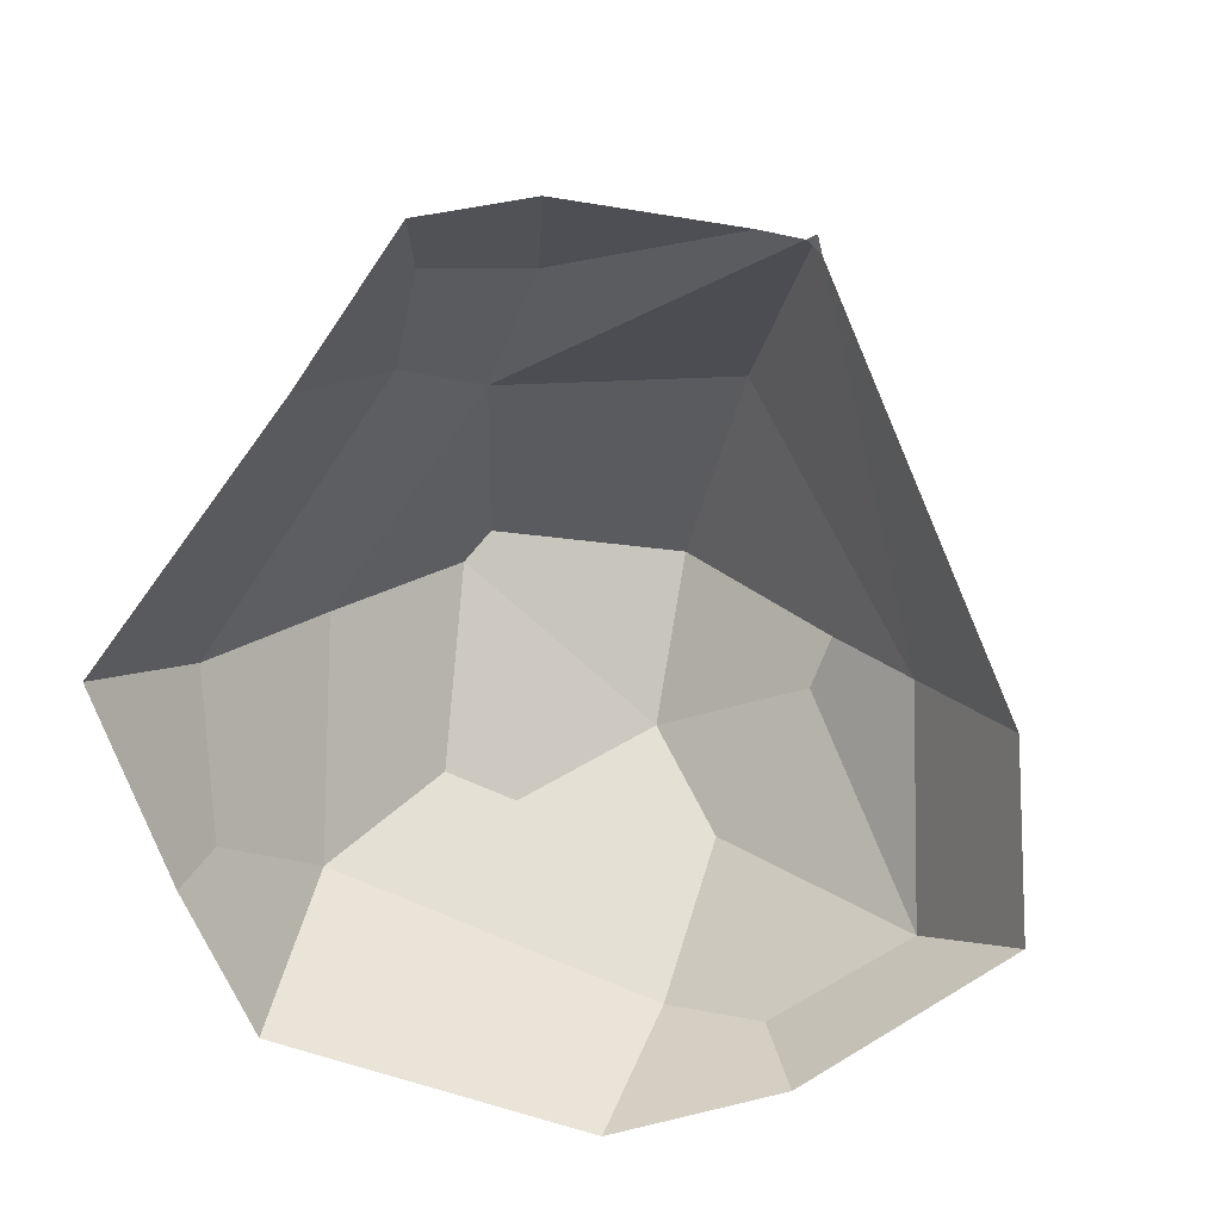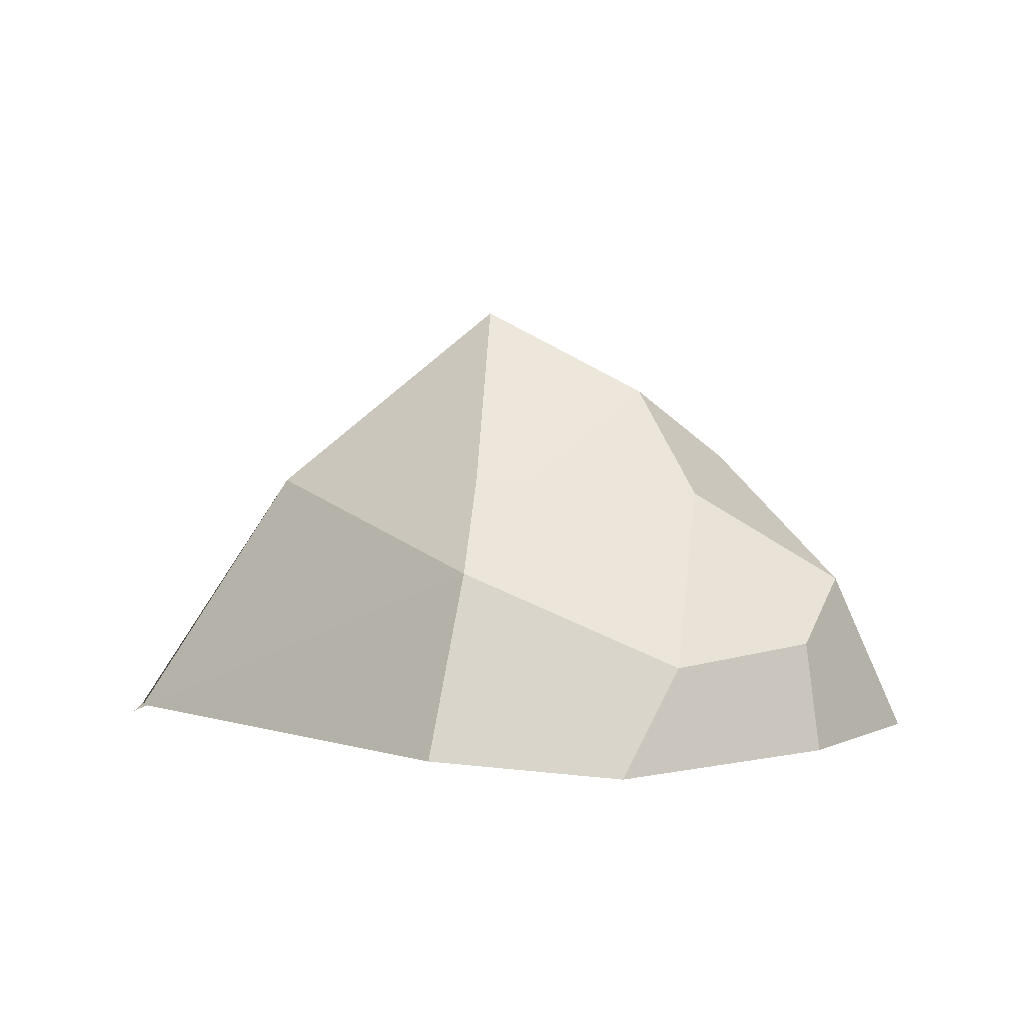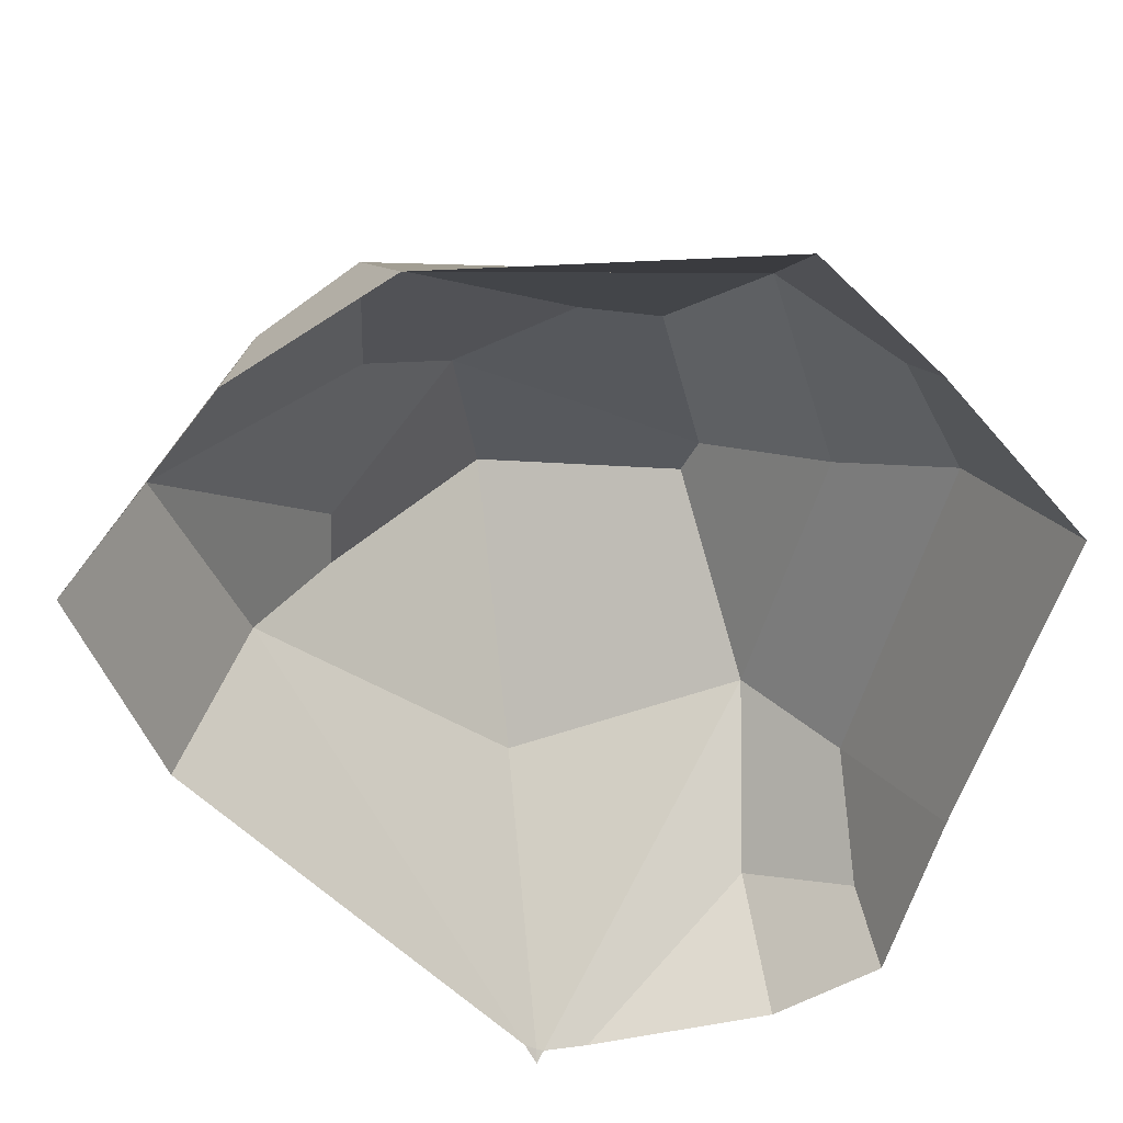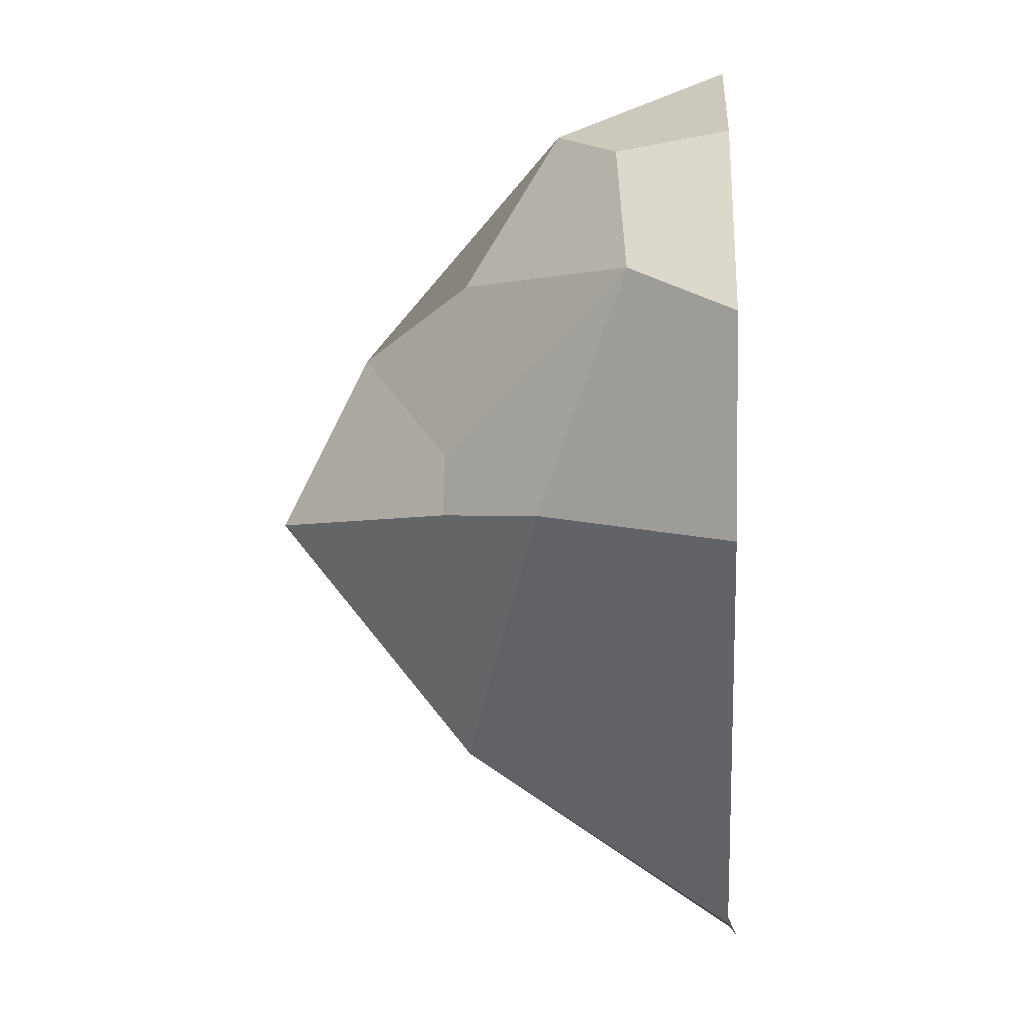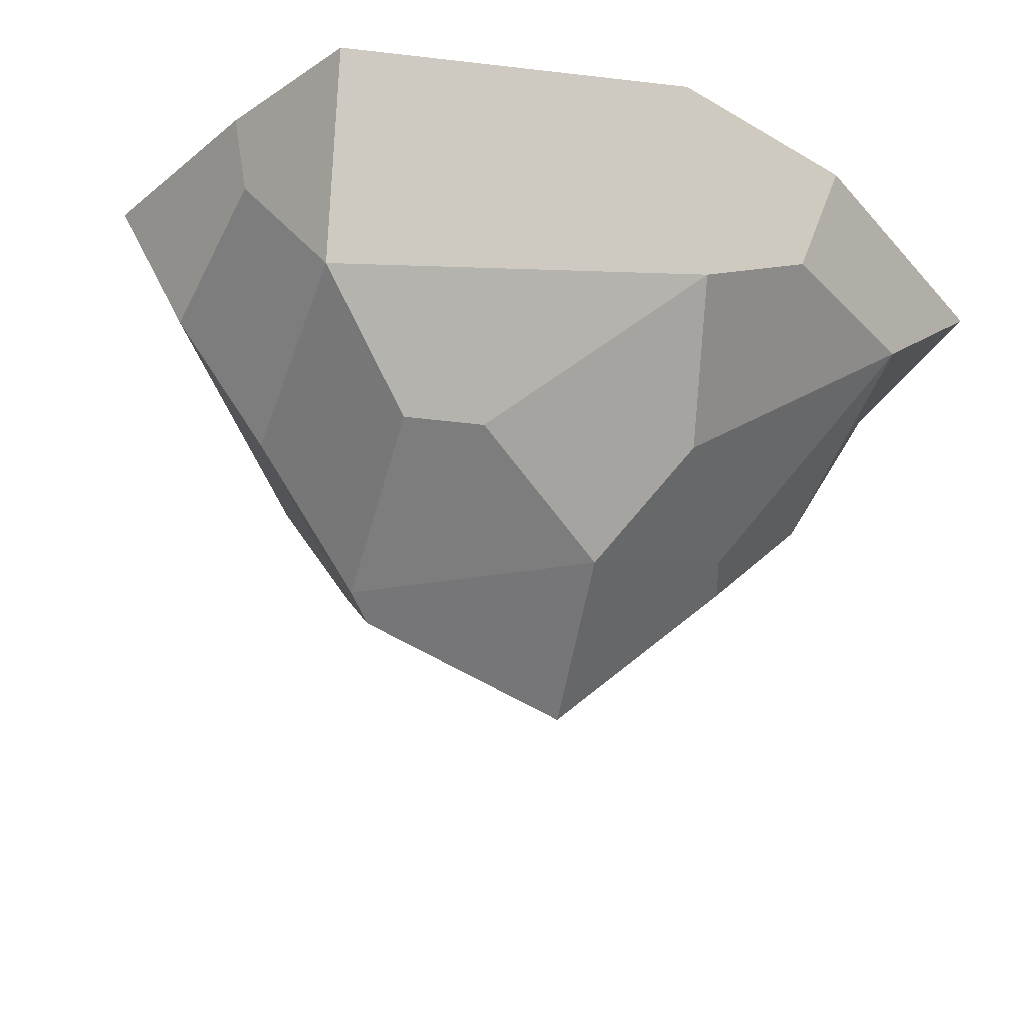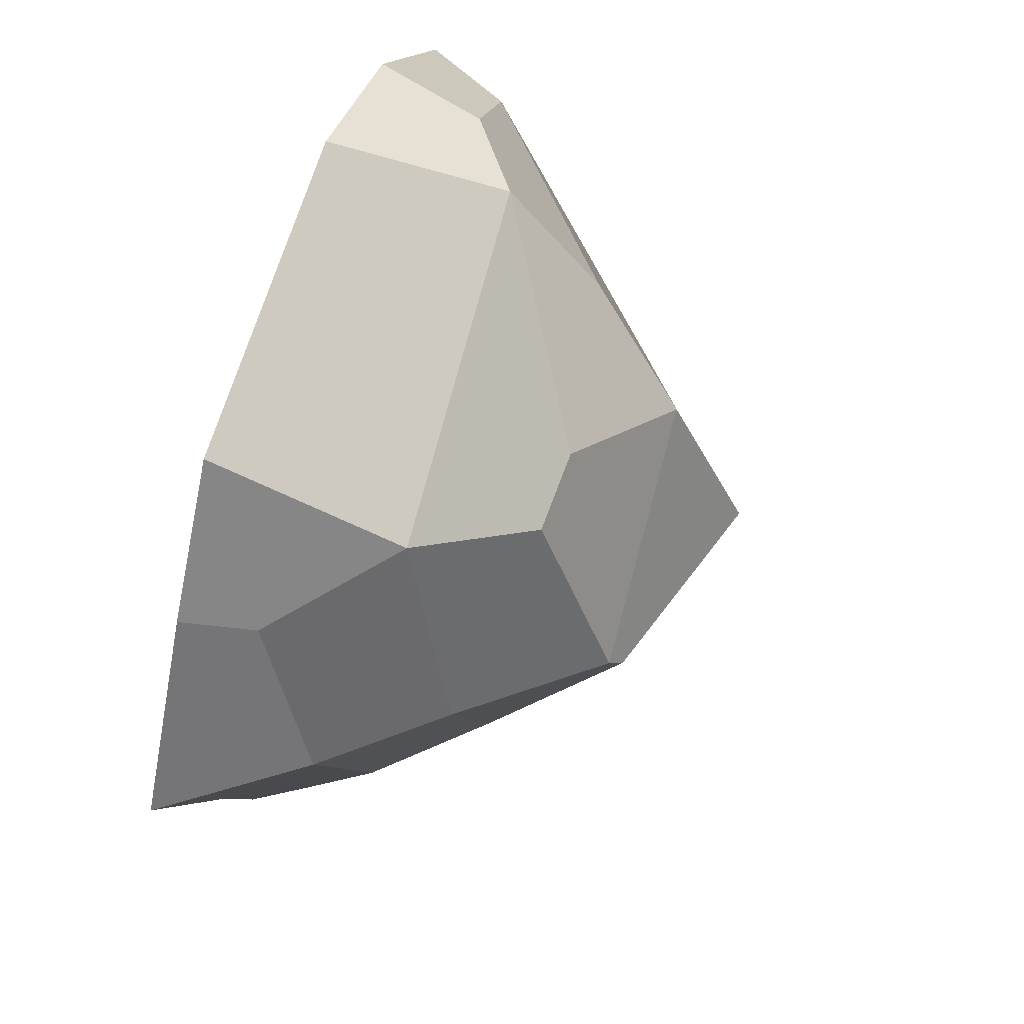
<metadata>
{"format":"obj","ext":"obj","renderer":"f3d","projection":"perspective","resolution":1024,"background":"white","views":[{"elev":-73.2,"azim":161.0,"up":"+Y"},{"elev":4.9,"azim":-88.3,"up":"+Y"},{"elev":33.5,"azim":-2.7,"up":"+Z"},{"elev":-7.1,"azim":-87.0,"up":"+Z"},{"elev":56.2,"azim":-172.4,"up":"+Z"},{"elev":68.4,"azim":106.8,"up":"+Z"}]}
</metadata>
<code>
o Cube.079_Cube.228
v -23.71 8.426 24.98
v -32.51 7.572 13.41
v -19.73 22.5 0.71
v -16.14 13.34 28.36
v 0.4298 23.45 18.82
v -16.55 21.1 15.49
v -9.552 30.14 10.58
v -26.11 14.79 -5.003
v -19.98 22.71 -4.15
v -4.061 -1.327 -38.47
v -7.568 37.41 -3.408
v 14.57 14.38 26.16
v 7.126 22.98 18.1
v 20.67 19.37 6.464
v 11.11 30.39 1.915
v 23.32 5.107 23.39
v 29.16 10.53 11.08
v 14.27 20.38 -15.66
v 9.708 31.35 -1.226
v 13.69 9.522 -27.84
v 21.6 11.48 -16.44
v 22.43 4.852 -25.63
v 15.42 -0.603 35.36
v -12.86 -0.6262 34.69
v 24.16 -0.5958 -29.82
v -3.465 -0.6185 -37.74
v 28.3 -0.5924 -14.78
v 0.1731 -0.6155 -37.27
v -4.067 -0.6195 -37.52
v 15.42 -0.603 -34.55
v -31.76 -0.6416 -7.76
v -5.031 -0.6197 -37.01
v 36.54 -0.5857 11.42
v -25.79 -0.6368 26.01
v 25.04 -0.5951 25.43
v -38.75 -0.6474 8.636
v -5.547 21.45 -23.07
f 4 5 7 6
f 2 6 7 3
f 4 6 2 1
f 8 37 29 32
f 14 15 13 12
f 16 17 14 12
f 21 22 20 18
f 4 12 13 5
f 13 15 7 5
f 37 18 26 29
f 18 20 28 26
f 2 3 9 8
f 7 11 9 3
f 18 19 15 14
f 17 21 18 14
f 8 32 31
f 20 22 25 30
f 15 19 11 7
f 34 24 4 1
f 23 35 16 12
f 33 27 21 17
f 30 28 20
f 32 29 10
f 29 26 10
f 36 34 1 2
f 35 33 17 16
f 27 25 22 21
f 31 36 2 8
f 24 23 12 4
f 11 19 18 37
f 9 11 37 8

</code>
